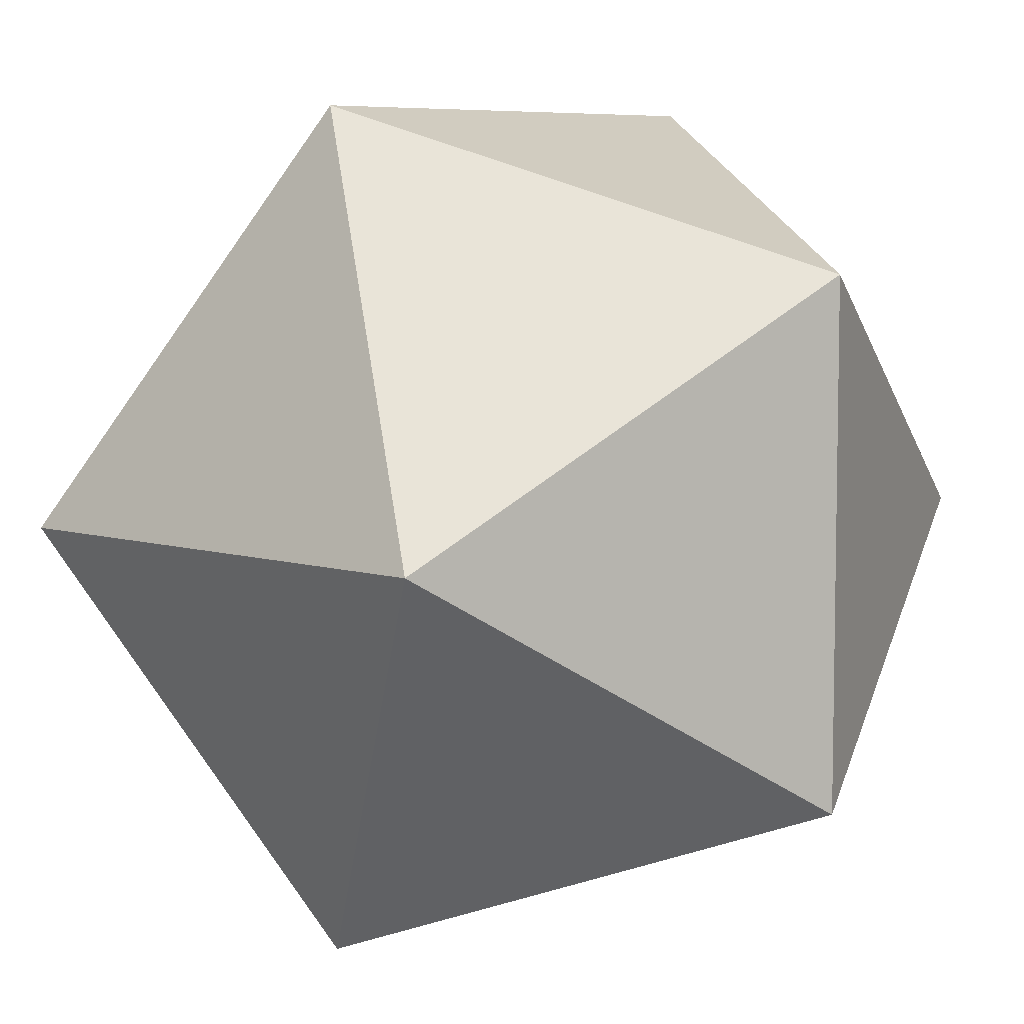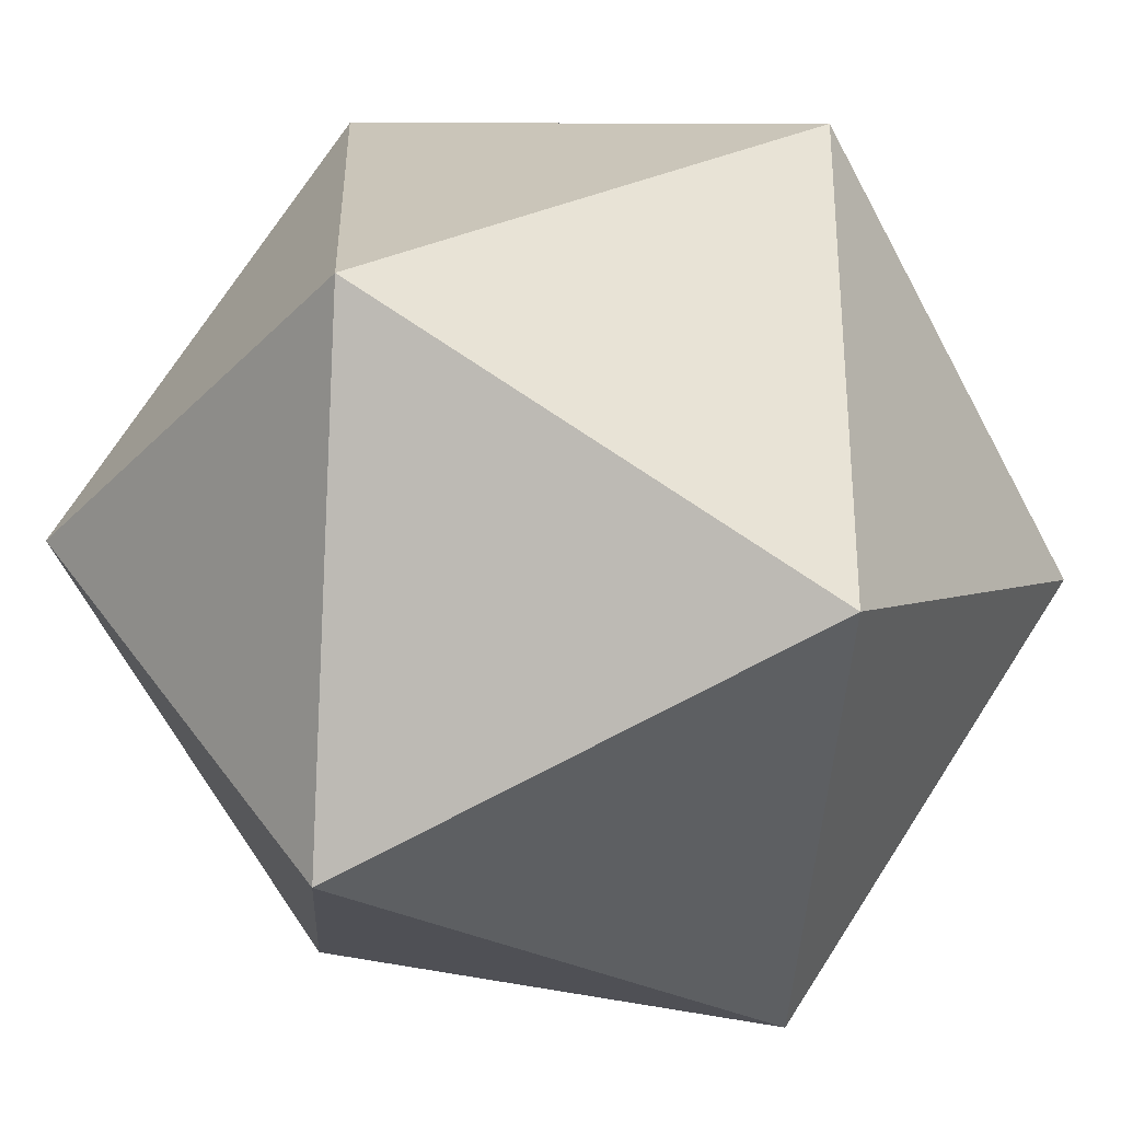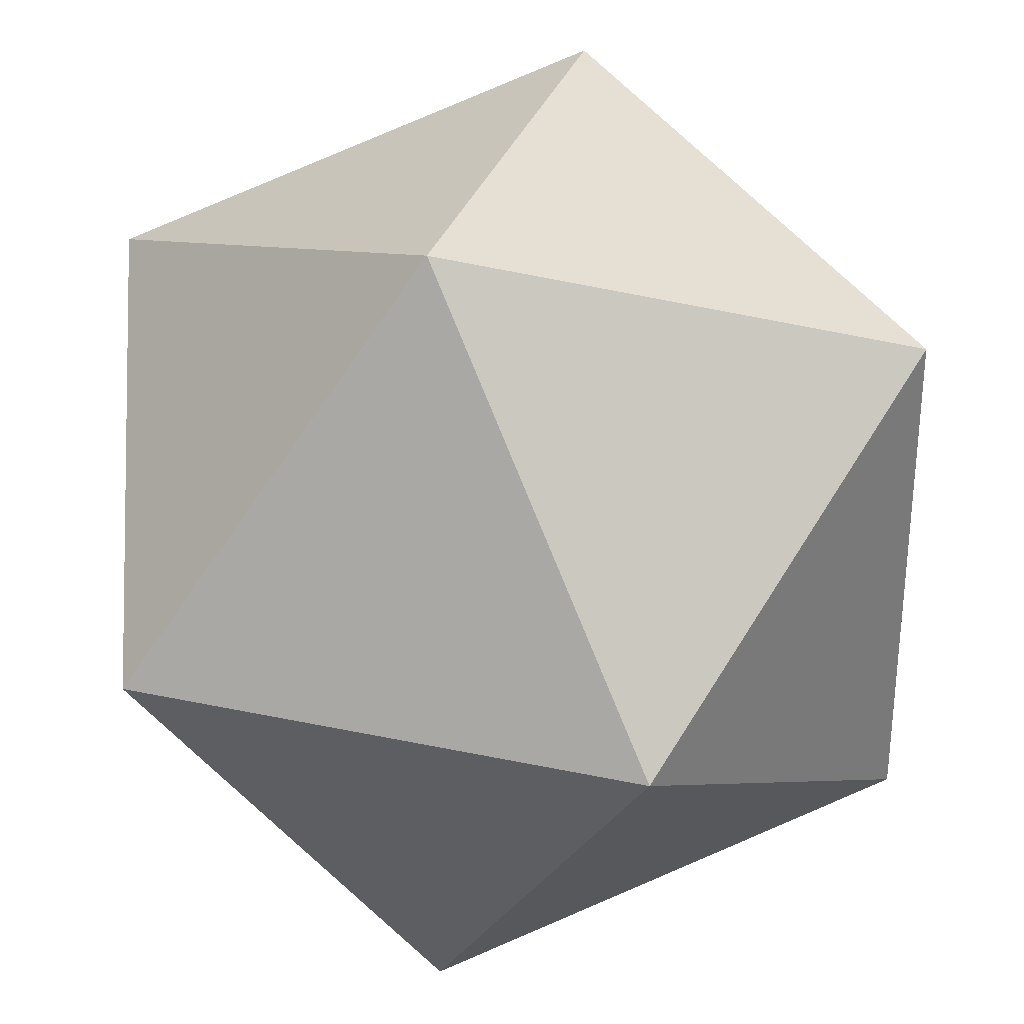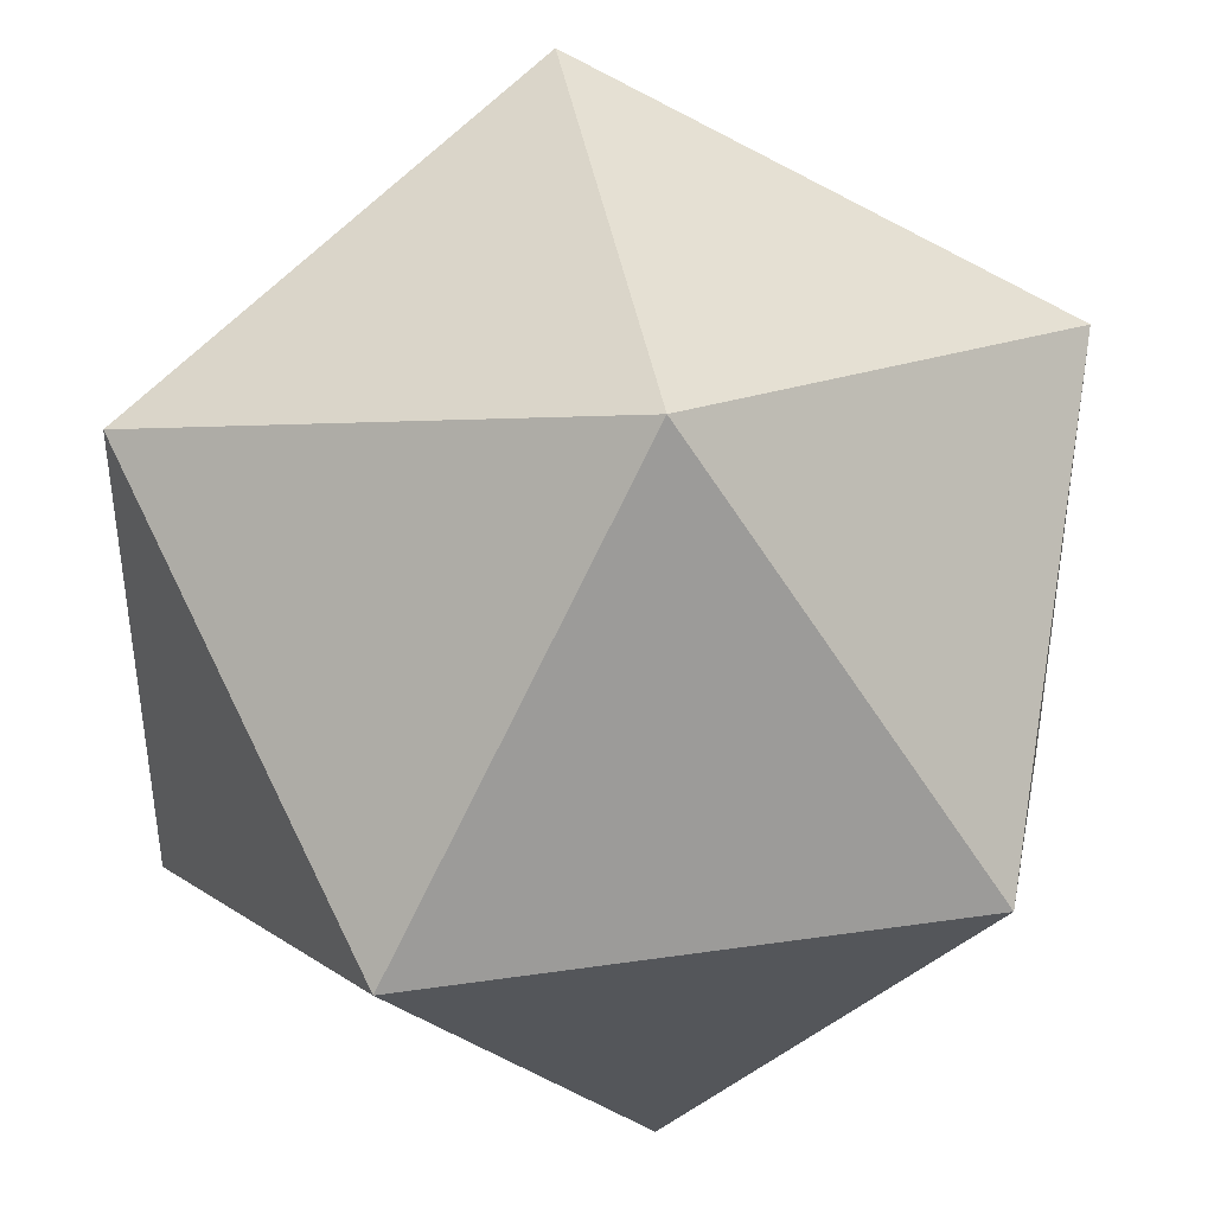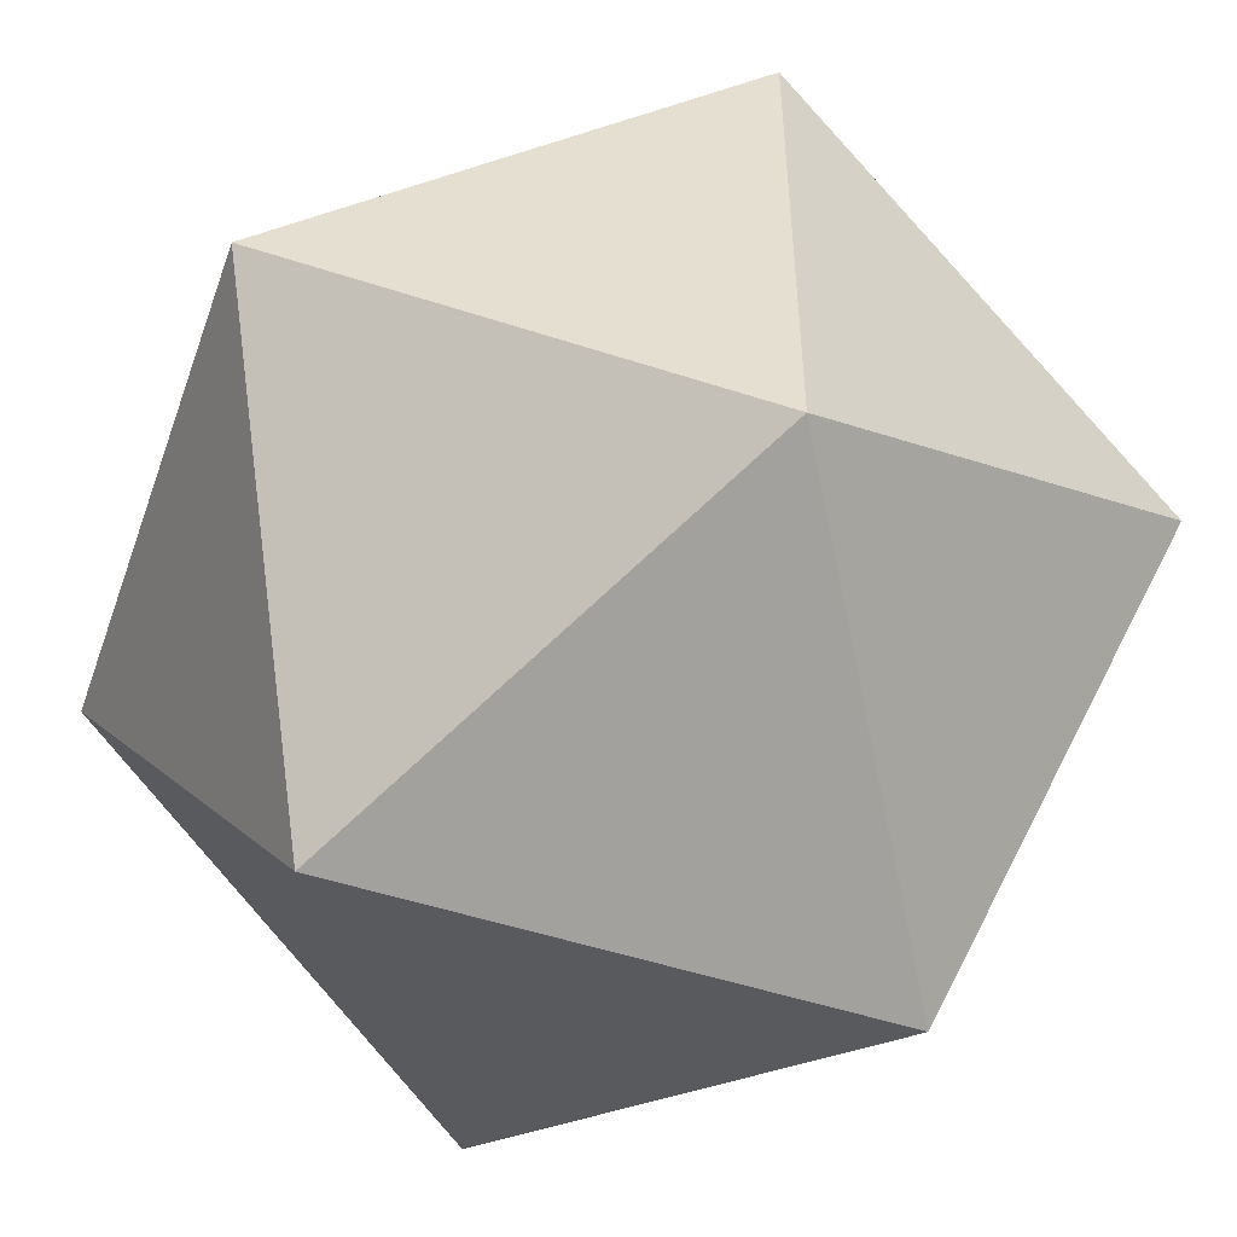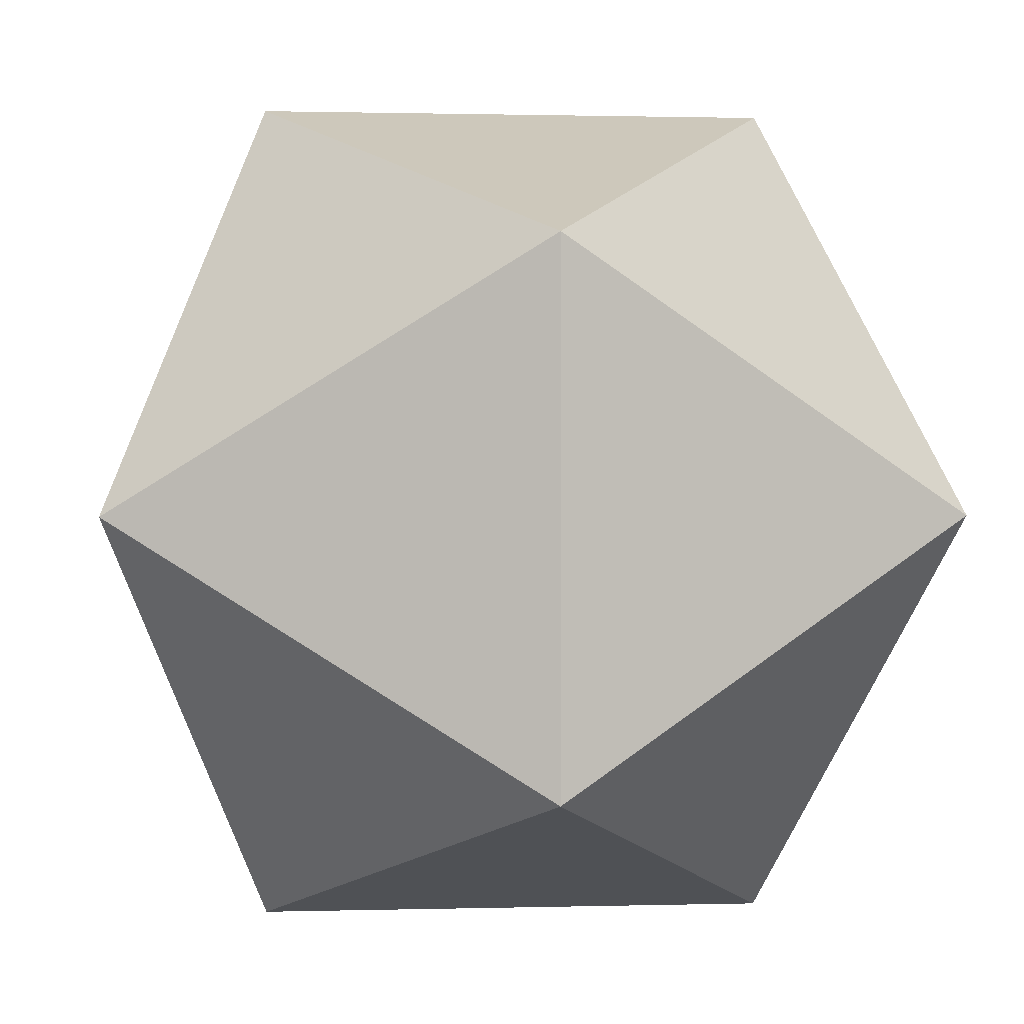
<metadata>
{"format":"obj","ext":"obj","renderer":"f3d","projection":"perspective","resolution":1024,"background":"white","views":[{"elev":6.9,"azim":-137.3,"up":"+Y"},{"elev":-31.7,"azim":144.1,"up":"+Z"},{"elev":31.3,"azim":17.1,"up":"+Y"},{"elev":41.7,"azim":-9.9,"up":"+Y"},{"elev":-51.9,"azim":-19.3,"up":"+Z"},{"elev":0.9,"azim":-6.0,"up":"+Z"}]}
</metadata>
<code>
v 0.5257 0 0.8507
v 0 0.8507 0.5257
v -0.5257 0 0.8507
v 0 -0.8507 0.5257
v 0.5257 0 -0.8507
v 0 -0.8507 -0.5257
v -0.5257 0 -0.8507
v 0 0.8507 -0.5257
v 0.8507 -0.5257 -2.689e-17
v 0.8507 0.5257 -2.689e-17
v -0.8507 0.5257 -2.689e-17
v -0.8507 -0.5257 -2.689e-17
f 6 12 7
f 2 3 1
f 1 3 4
f 6 7 5
f 5 7 8
f 10 2 1
f 11 3 2
f 3 11 12
f 12 4 3
f 9 10 1
f 1 4 9
f 12 11 7
f 5 8 10
f 10 9 5
f 8 7 11
f 2 10 8
f 11 2 8
f 6 5 9
f 4 12 6
f 9 4 6

</code>
